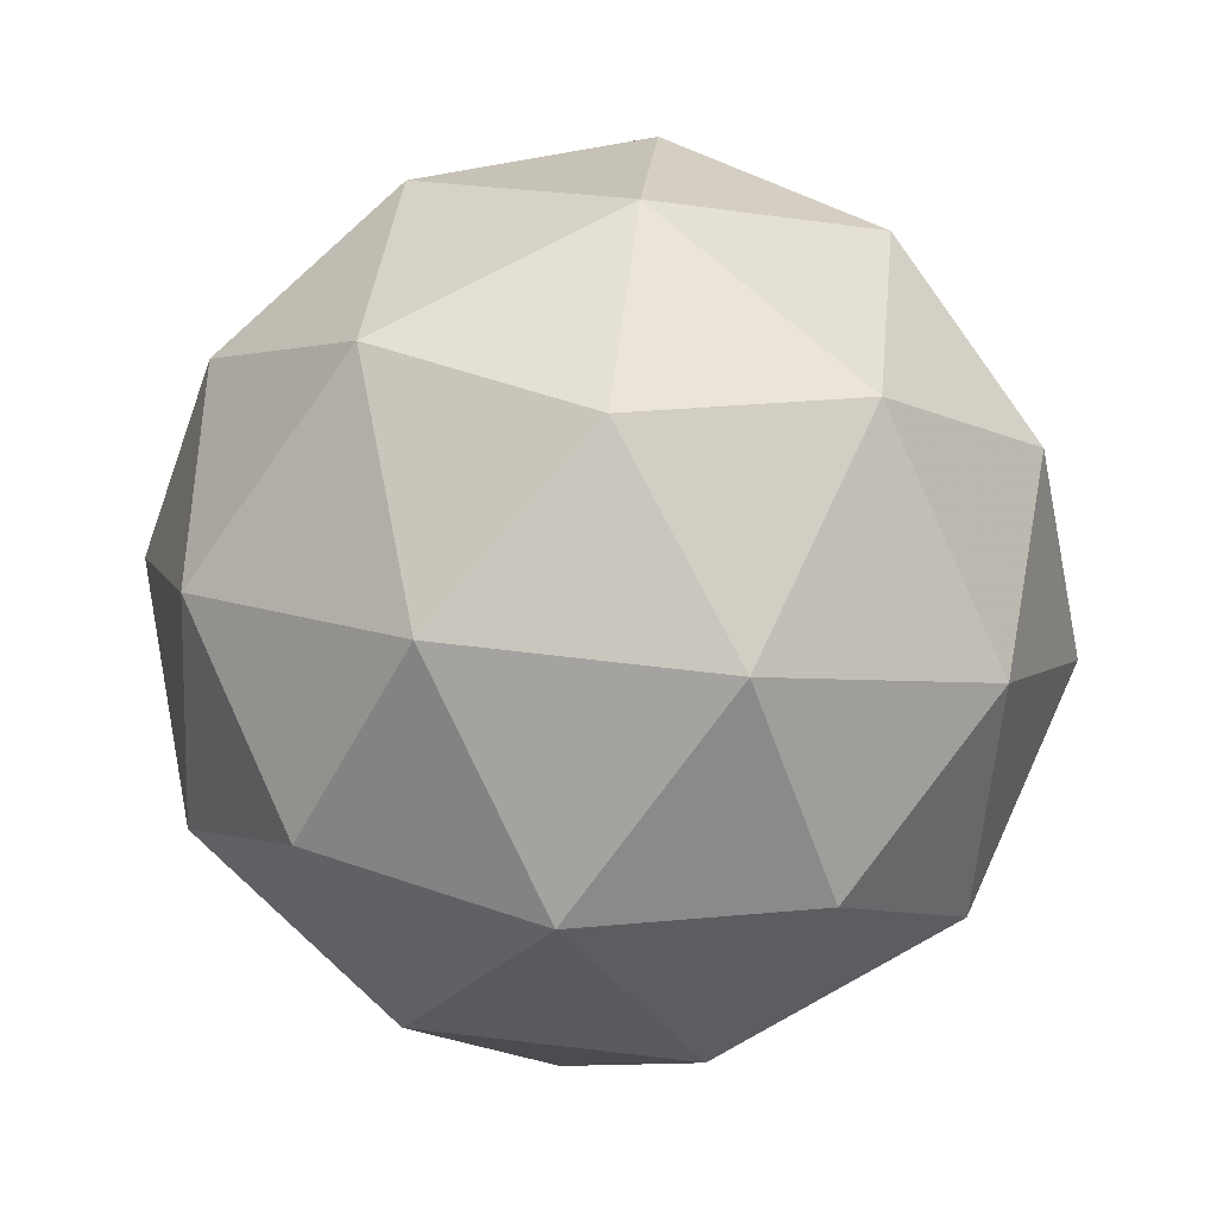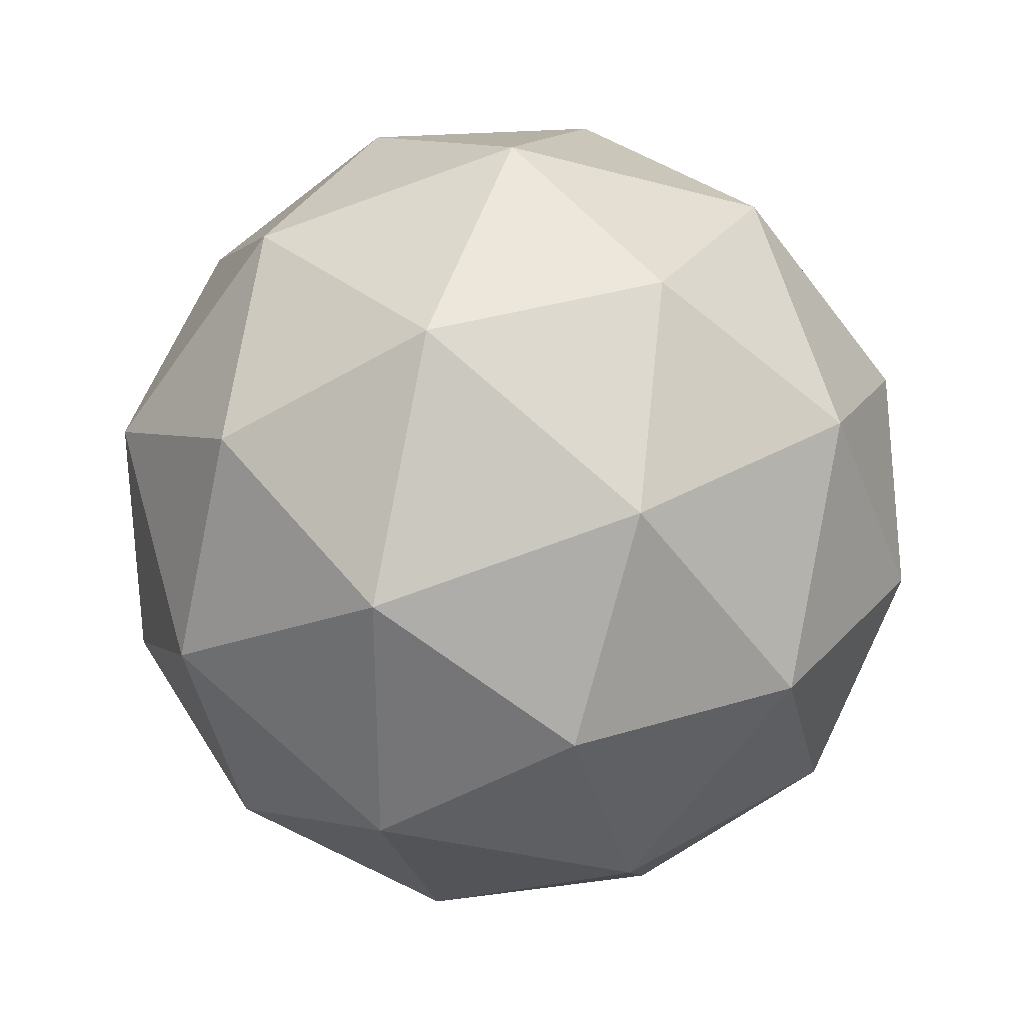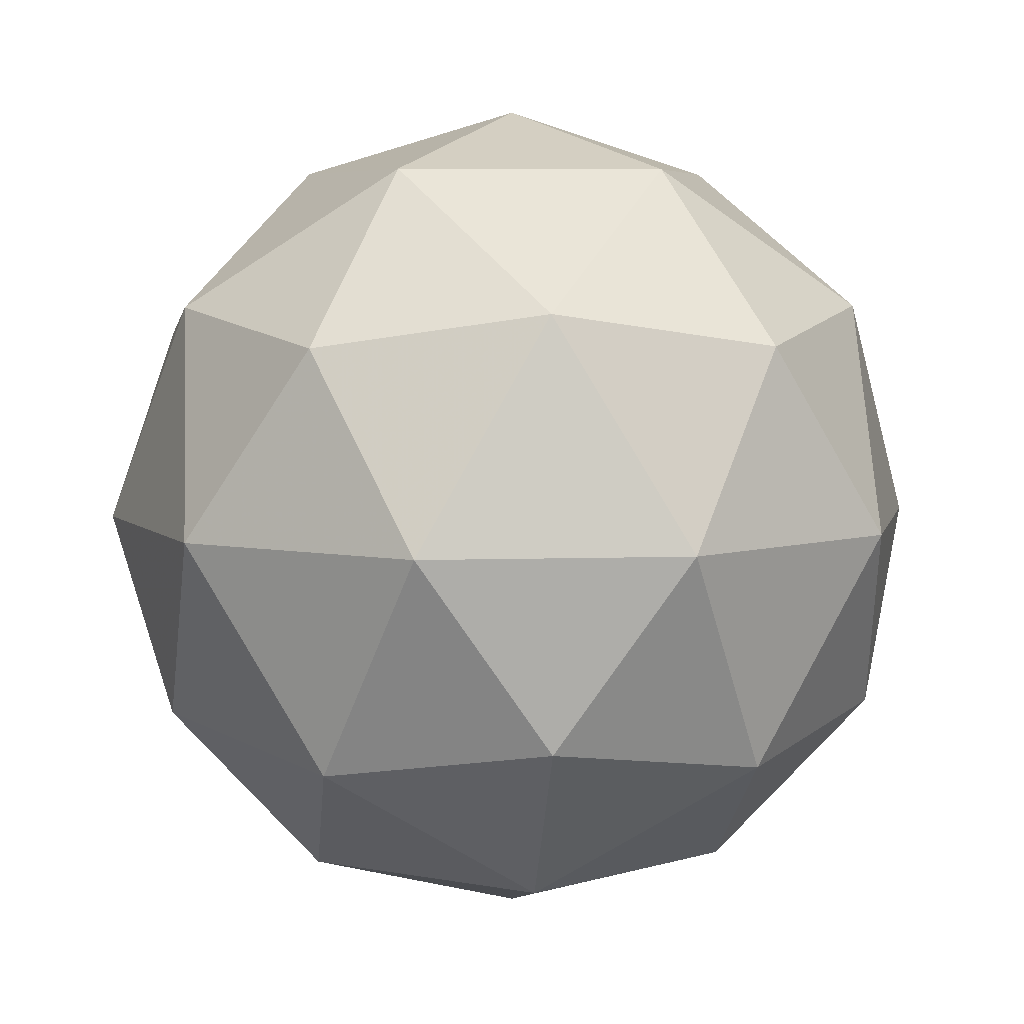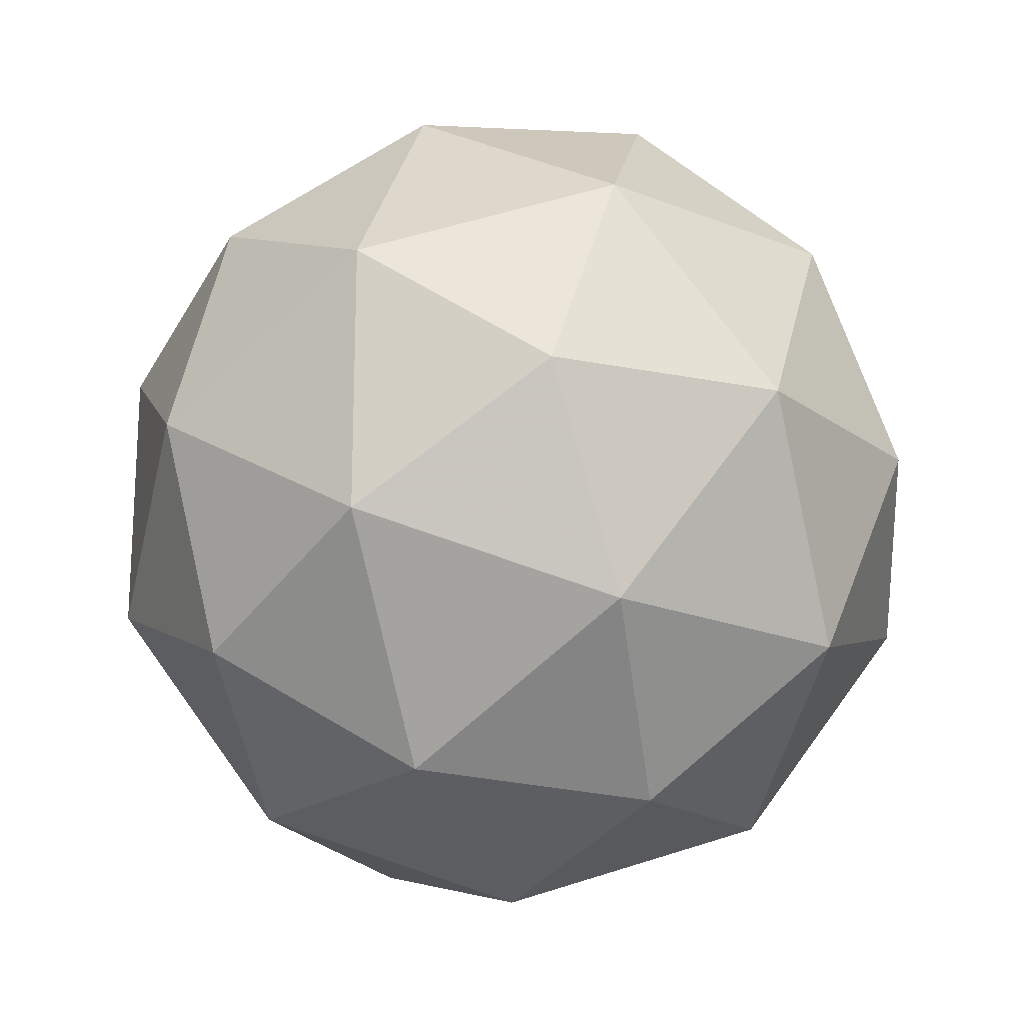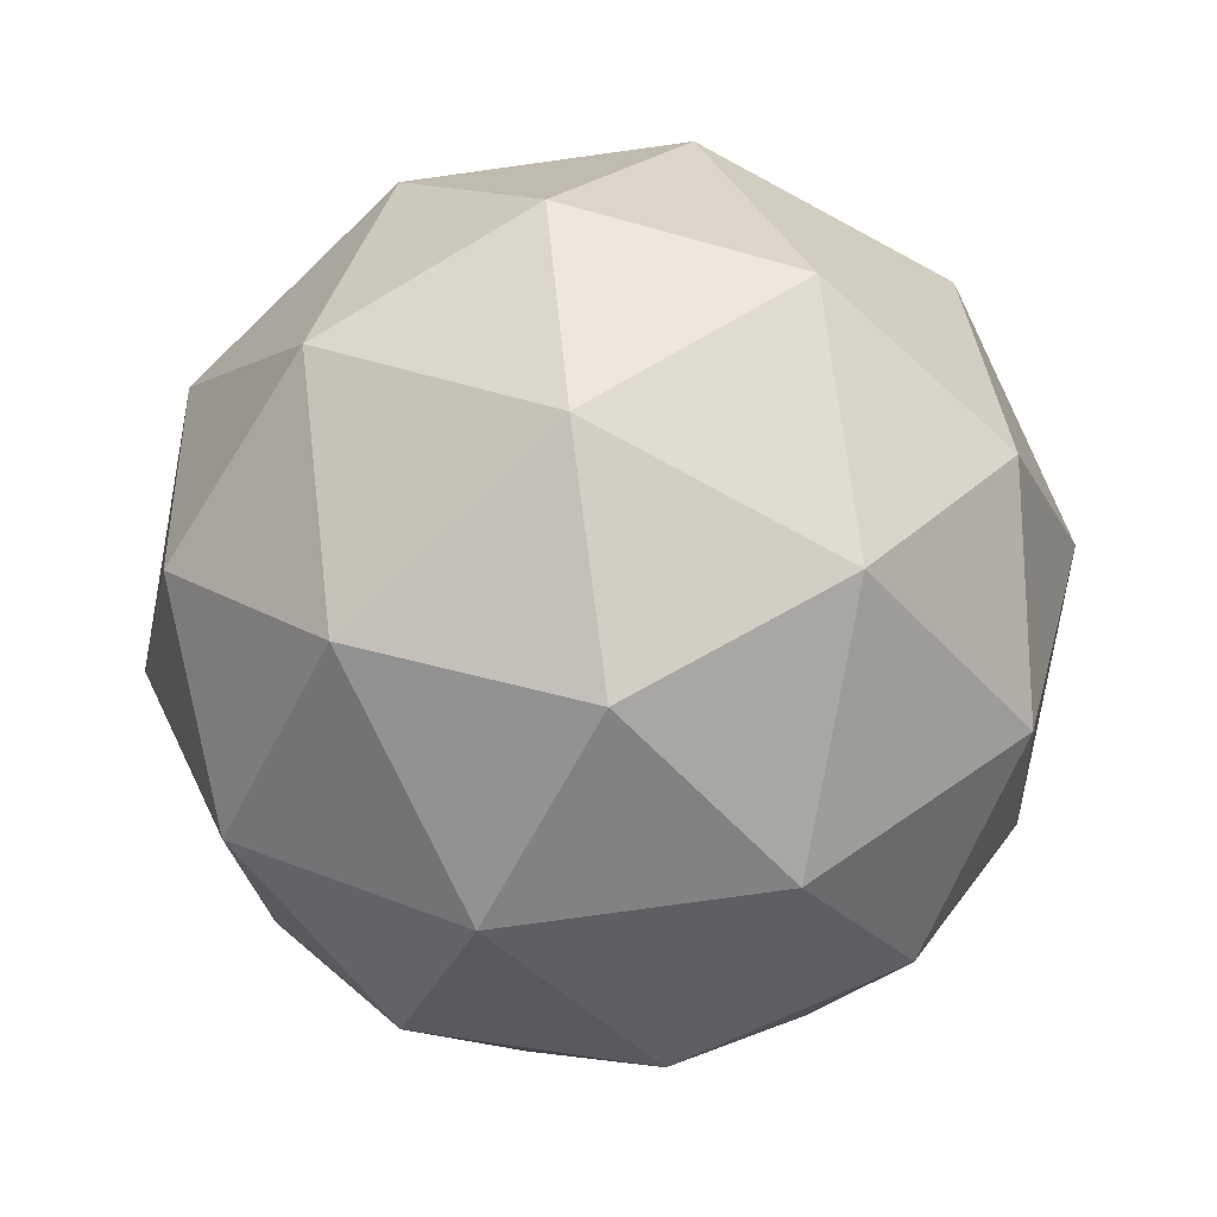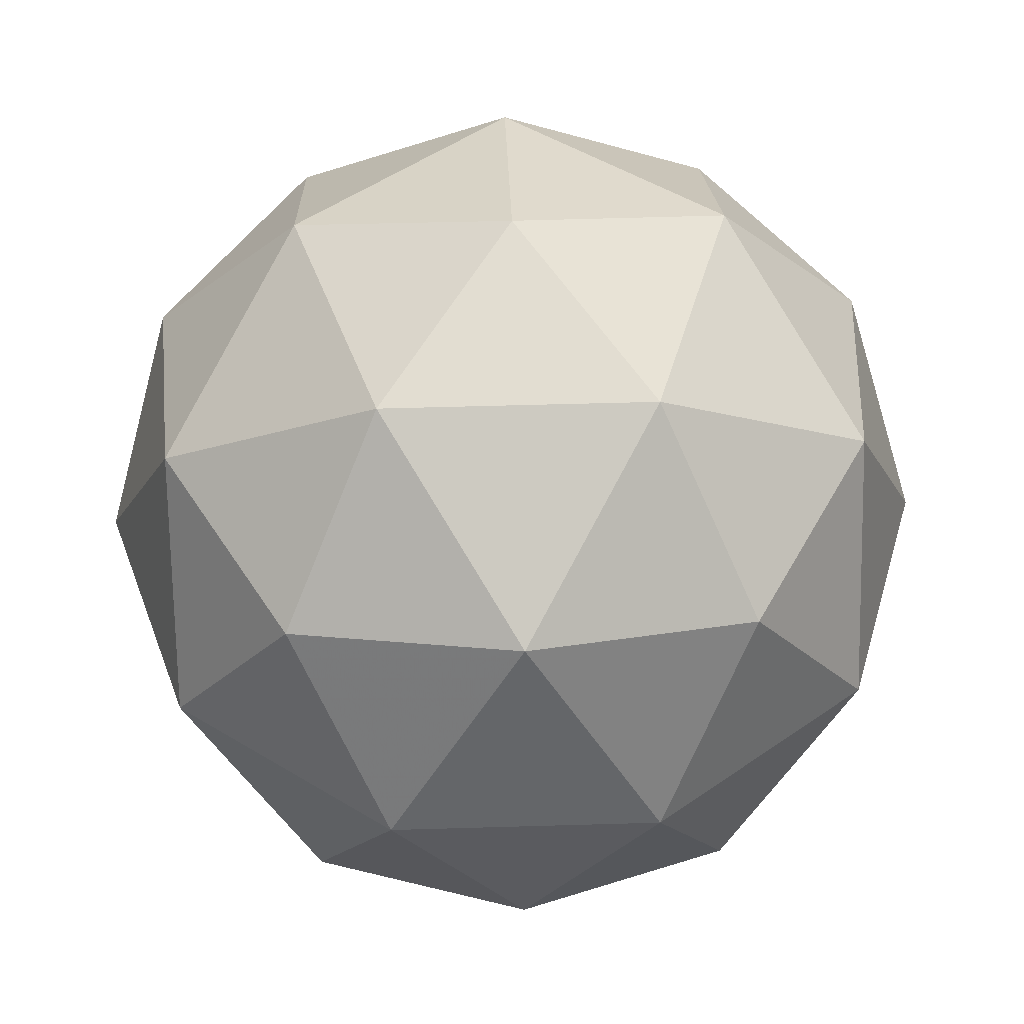
<metadata>
{"format":"obj","ext":"obj","renderer":"f3d","projection":"perspective","resolution":1024,"background":"white","views":[{"elev":69.1,"azim":132.7,"up":"+Y"},{"elev":31.5,"azim":-71.4,"up":"+Z"},{"elev":6.1,"azim":-95.8,"up":"+Y"},{"elev":-19.9,"azim":111.6,"up":"+Z"},{"elev":-79.7,"azim":61.8,"up":"+Y"},{"elev":49.3,"azim":52.1,"up":"+Y"}]}
</metadata>
<code>
g RMFR-i4-g128-s661
v -4315 -1864 7451
v -4226 -1833 7515
v -4349 -1833 7556
v -4163 -1748 7561
v -4137 -1765 7451
v -4426 -1833 7451
v -4349 -1833 7346
v -4226 -1833 7386
v -4116 -1654 7515
v -4373 -1748 7629
v -4260 -1765 7620
v -4315 -1654 7661
v -4503 -1748 7451
v -4460 -1765 7556
v -4515 -1654 7515
v -4373 -1748 7272
v -4460 -1765 7346
v -4439 -1654 7281
v -4163 -1748 7340
v -4260 -1765 7281
v -4192 -1654 7281
v -4192 -1654 7620
v -4439 -1654 7620
v -4515 -1654 7386
v -4315 -1654 7241
v -4116 -1654 7386
v -4257 -1561 7629
v -4171 -1544 7556
v -4281 -1476 7556
v -4467 -1561 7561
v -4371 -1544 7620
v -4405 -1476 7515
v -4467 -1561 7340
v -4494 -1544 7451
v -4405 -1476 7386
v -4257 -1561 7272
v -4371 -1544 7281
v -4281 -1476 7346
v -4127 -1561 7451
v -4171 -1544 7346
v -4205 -1476 7451
v -4315 -1444 7451
f 1 2 3
f 4 2 5
f 1 3 6
f 1 6 7
f 1 7 8
f 4 5 9
f 10 11 12
f 13 14 15
f 16 17 18
f 19 20 21
f 4 9 22
f 10 12 23
f 13 15 24
f 16 18 25
f 19 21 26
f 27 28 29
f 30 31 32
f 33 34 35
f 36 37 38
f 39 40 41
f 41 38 42
f 41 40 38
f 40 36 38
f 38 35 42
f 38 37 35
f 37 33 35
f 35 32 42
f 35 34 32
f 34 30 32
f 32 29 42
f 32 31 29
f 31 27 29
f 29 41 42
f 29 28 41
f 28 39 41
f 26 40 39
f 26 21 40
f 21 36 40
f 25 37 36
f 25 18 37
f 18 33 37
f 24 34 33
f 24 15 34
f 15 30 34
f 23 31 30
f 23 12 31
f 12 27 31
f 22 28 27
f 22 9 28
f 9 39 28
f 21 25 36
f 21 20 25
f 20 16 25
f 18 24 33
f 18 17 24
f 17 13 24
f 15 23 30
f 15 14 23
f 14 10 23
f 12 22 27
f 12 11 22
f 11 4 22
f 9 26 39
f 9 5 26
f 5 19 26
f 8 20 19
f 8 7 20
f 7 16 20
f 7 17 16
f 7 6 17
f 6 13 17
f 6 14 13
f 6 3 14
f 3 10 14
f 5 8 19
f 5 2 8
f 2 1 8
f 3 11 10
f 3 2 11
f 2 4 11
f 2 4 11

</code>
